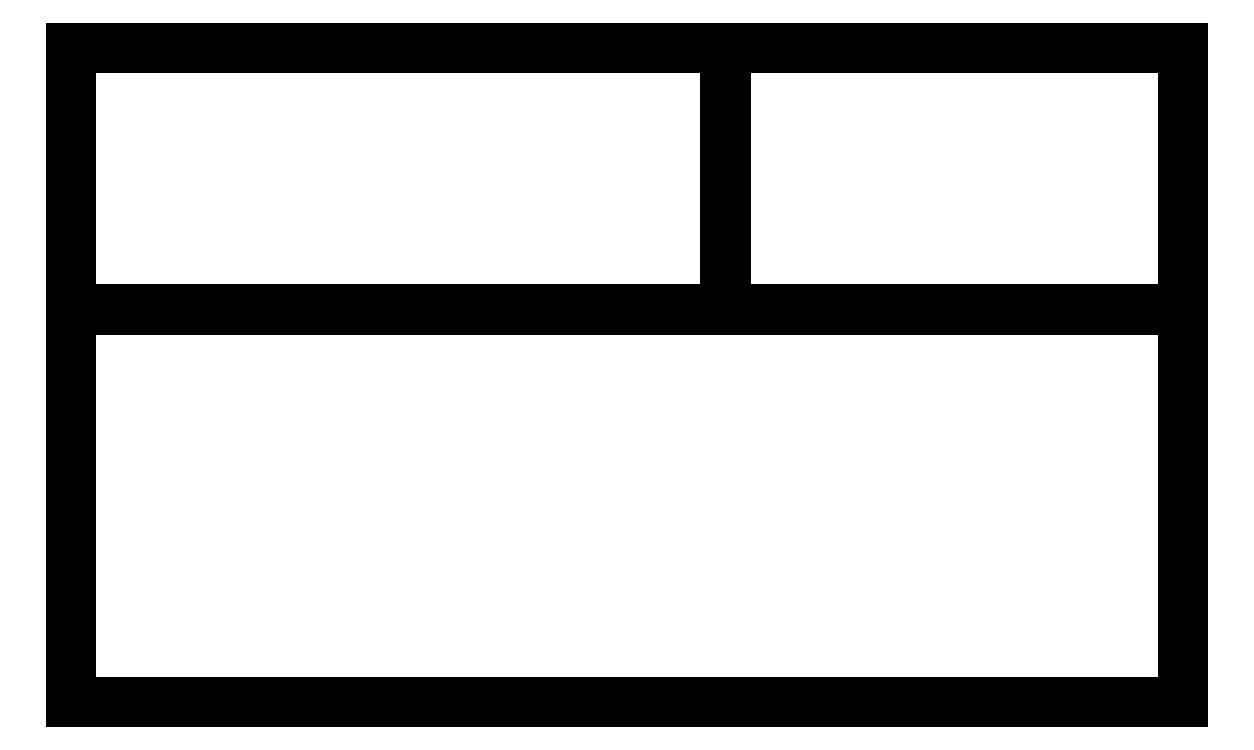
<metadata>
{"format":"dxf","ext":"dxf","renderer":"ezdxf+matplotlib","layout":"modelspace","background":"white","min_lineweight":24,"dpi":150}
</metadata>
<code>
0
SECTION
2
ENTITIES
0
LINE
8
0
10
10
20
10
11
0
21
10
0
LINE
8
0
10
0
20
10
11
0
21
6.01
0
LINE
8
0
10
0
20
6.01
11
10
21
6.01
0
LINE
8
0
10
10
20
6.01
11
10
21
10
0
LINE
8
0
10
17
20
10
11
10.01
21
10
0
LINE
8
0
10
10.01
20
10
11
10.01
21
6.01
0
LINE
8
0
10
10.01
20
6.01
11
17
21
6.01
0
LINE
8
0
10
17
20
6.01
11
17
21
10
0
LINE
8
0
10
17
20
0
11
17
21
6
0
LINE
8
0
10
17
20
6
11
0
21
6
0
LINE
8
0
10
0
20
6
11
0
21
0
0
LINE
8
0
10
0
20
0
11
17
21
0
0
ENDSEC
0
EOF

</code>
